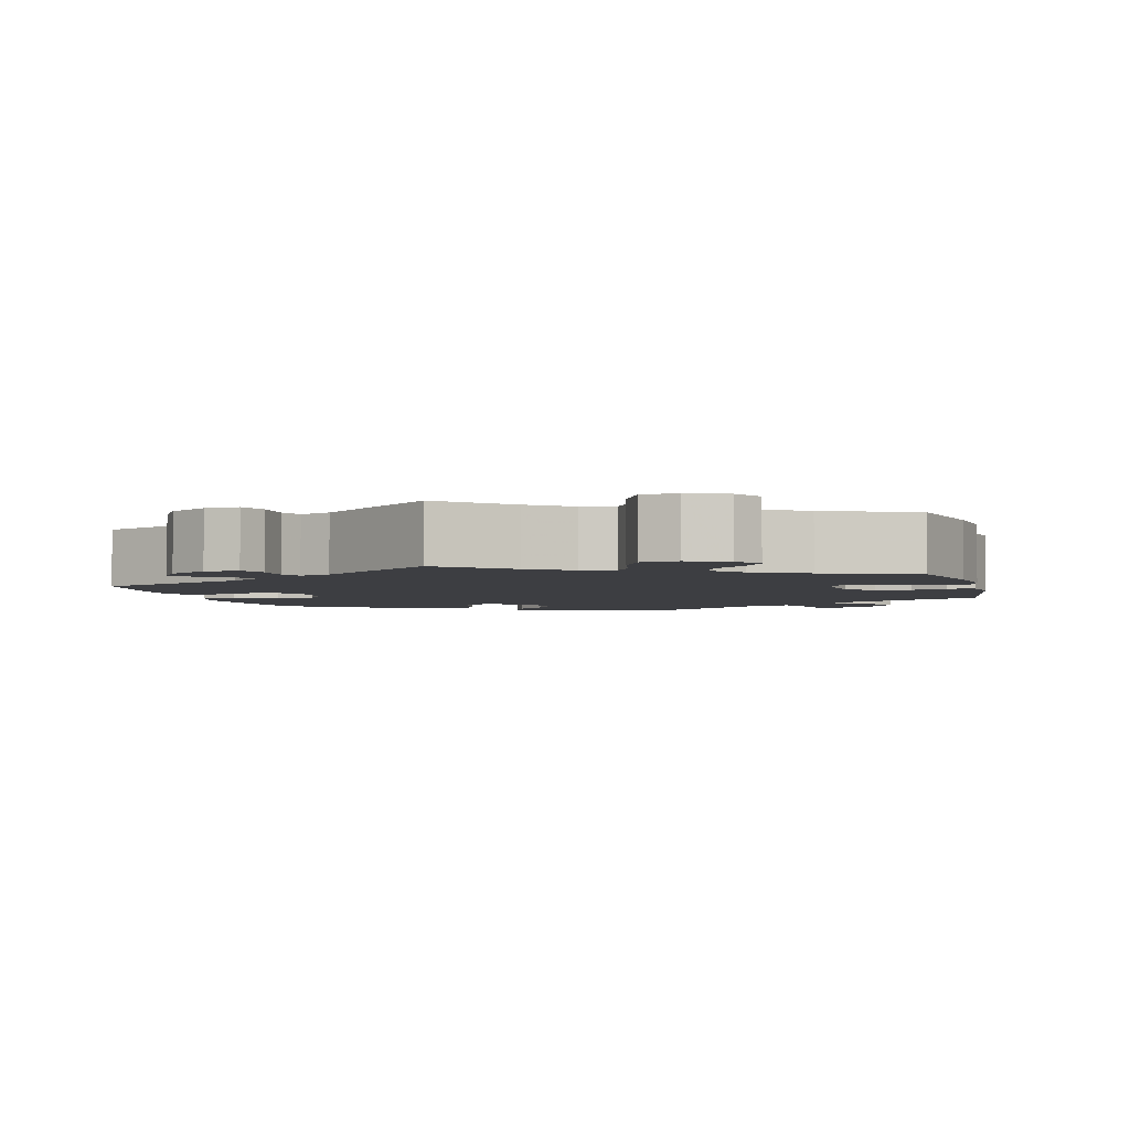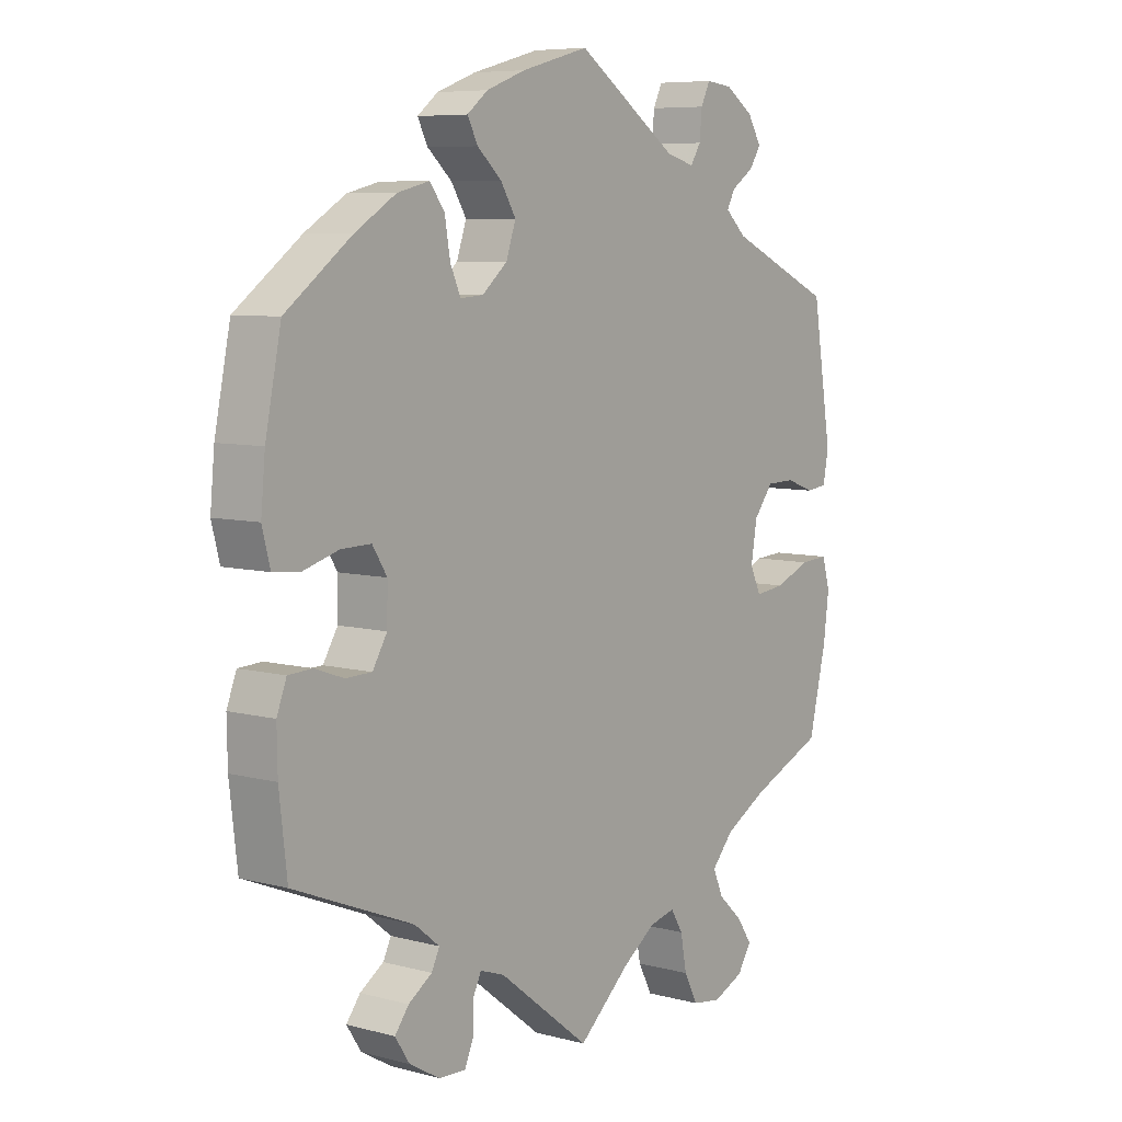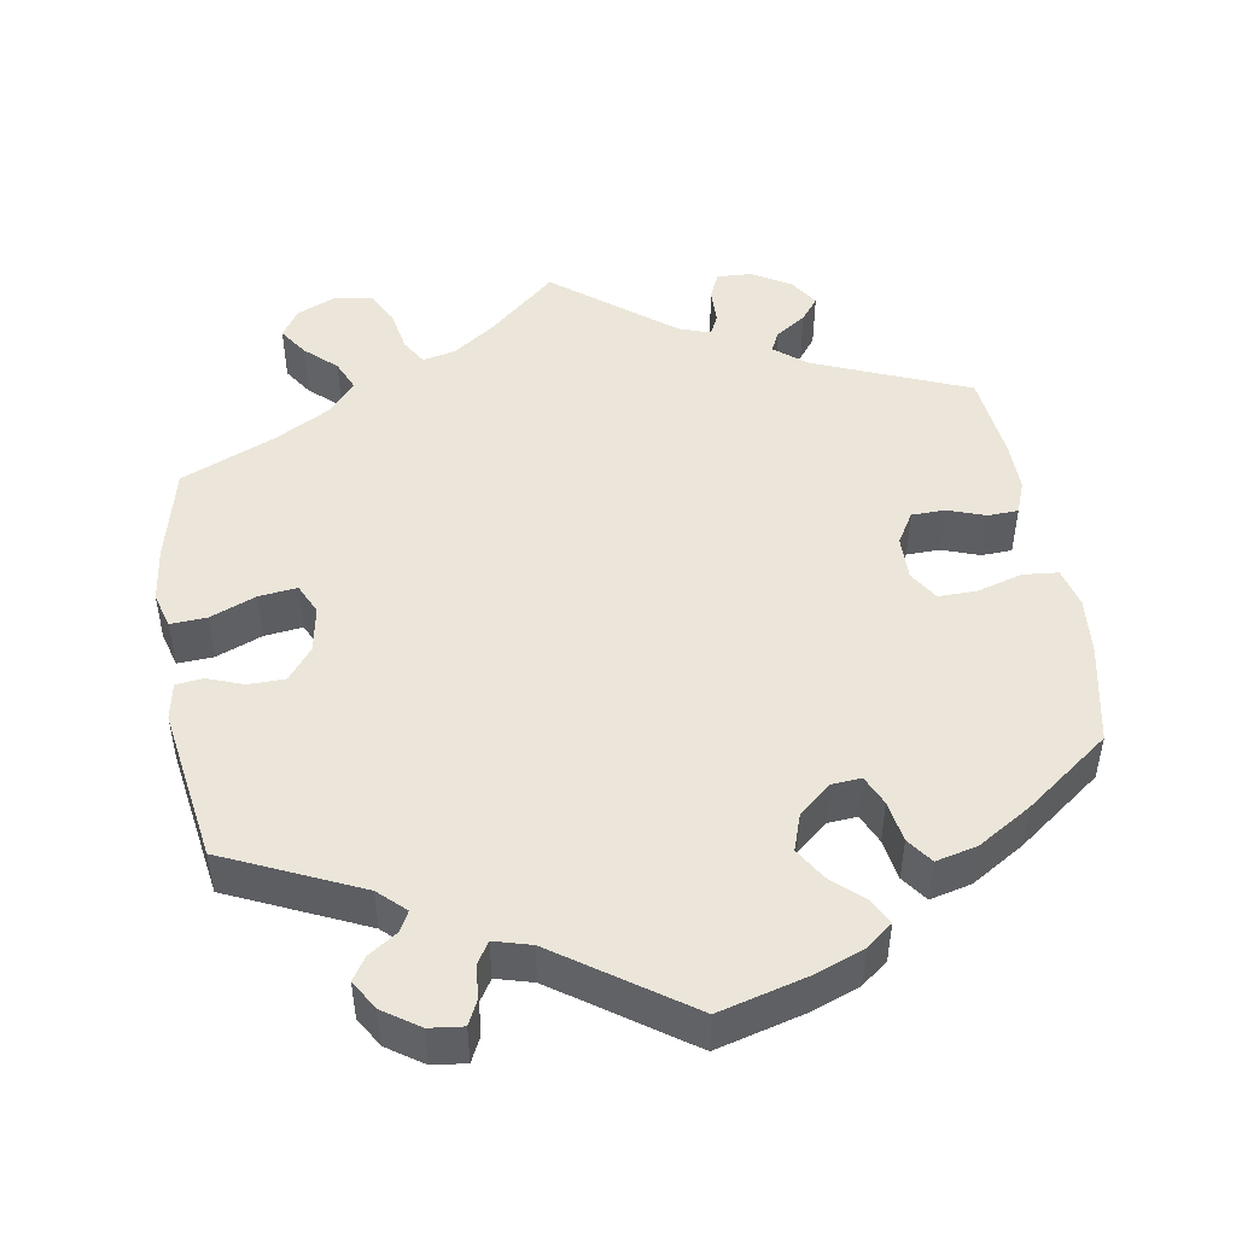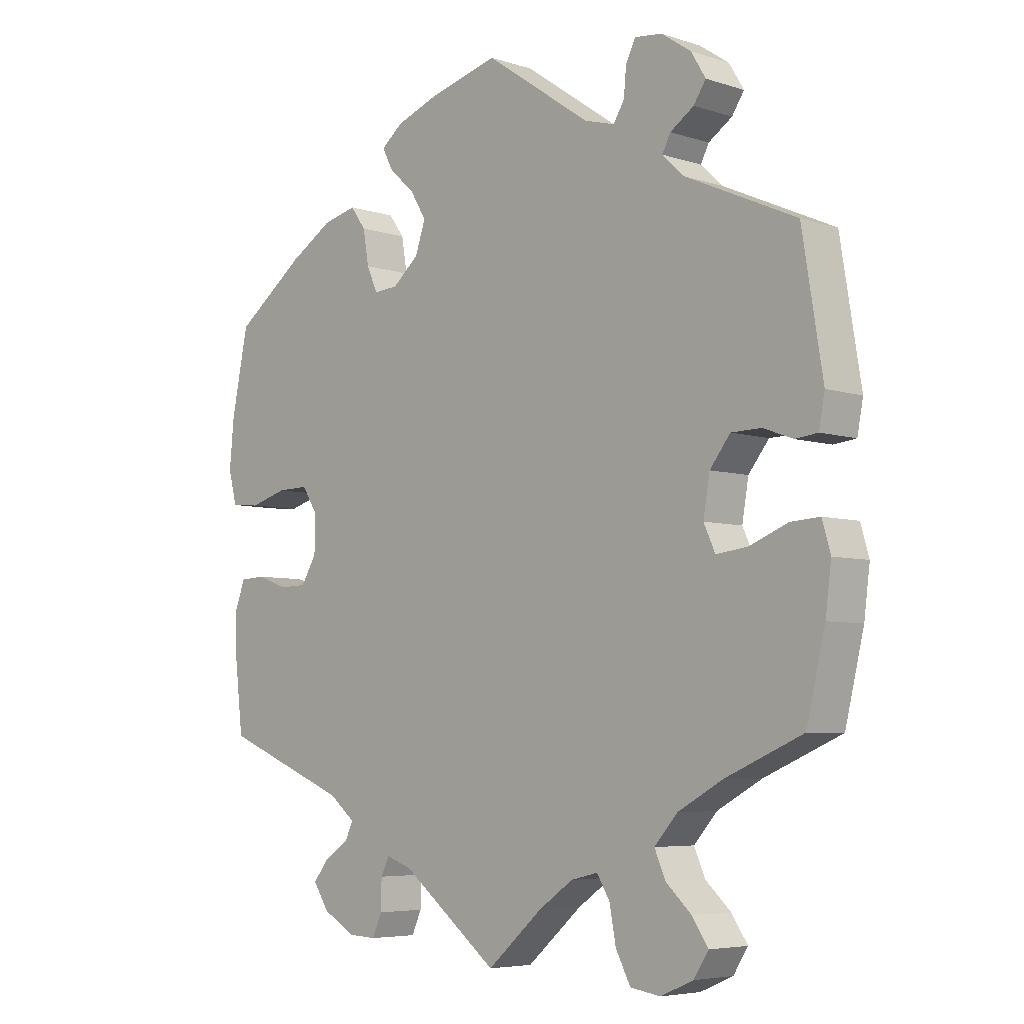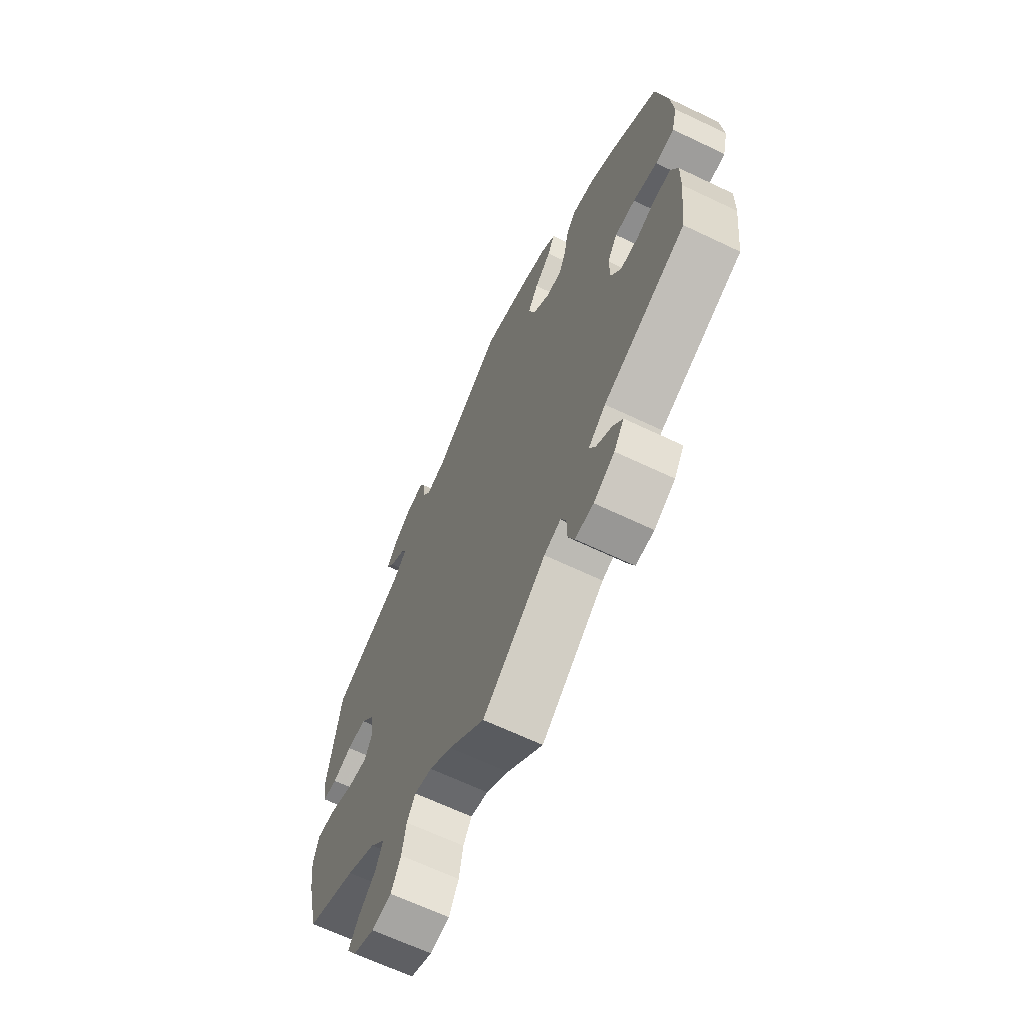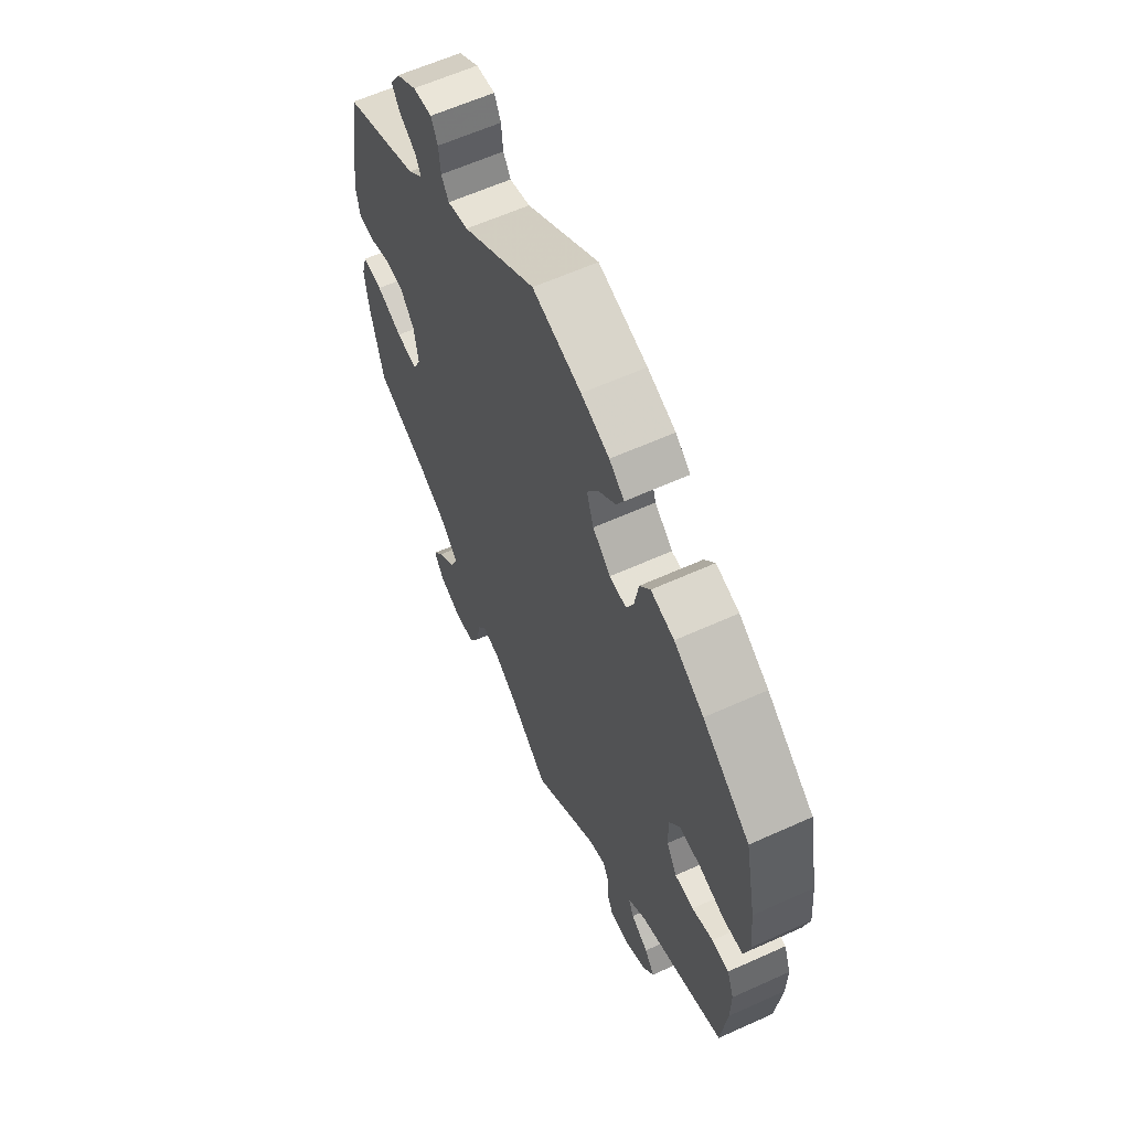
<metadata>
{"format":"obj","ext":"obj","renderer":"f3d","projection":"perspective","resolution":1024,"background":"white","views":[{"elev":-3.5,"azim":-165.0,"up":"+Y"},{"elev":7.2,"azim":127.3,"up":"+Z"},{"elev":48.1,"azim":-9.3,"up":"+Y"},{"elev":-5.6,"azim":-134.7,"up":"+Z"},{"elev":-65.7,"azim":64.4,"up":"+Z"},{"elev":61.4,"azim":65.3,"up":"+Z"}]}
</metadata>
<code>
v -0.086 0.07 -0.502
v -0.14 0.07 -0.464
v -0.182 0.07 -0.454
v -0.202 0.07 -0.487
v -0.212 0.07 -0.541
v -0.235 0.07 -0.585
v -0.282 0.07 -0.592
v -0.333 0.07 -0.57
v -0.356 0.07 -0.534
v -0.331 0.07 -0.497
v -0.291 0.07 -0.46
v -0.274 0.07 -0.421
v -0.31 0.07 -0.38
v -0.38 0.07 -0.341
v -0.5 0.07 -0.289
v -0.529 0.07 -0.167
v -0.538 0.07 -0.096
v -0.525 0.07 -0.051
v -0.479 0.07 -0.054
v -0.42 0.07 -0.078
v -0.371 0.07 -0.084
v -0.353 0.07 -0.045
v -0.363 0.07 0.014
v -0.395 0.07 0.055
v -0.442 0.07 0.056
v -0.488 0.07 0.039
v -0.523 0.07 0.043
v -0.532 0.07 0.091
v -0.5 0.07 0.289
v -0.327 0.07 0.367
v -0.293 0.07 0.399
v -0.306 0.07 0.424
v -0.343 0.07 0.449
v -0.362 0.07 0.478
v -0.339 0.07 0.516
v -0.293 0.07 0.547
v -0.25 0.07 0.552
v -0.235 0.07 0.521
v -0.231 0.07 0.478
v -0.214 0.07 0.451
v -0.167 0.07 0.464
v -0.001 0.07 0.578
v 0.11 0.07 0.548
v 0.174 0.07 0.524
v 0.208 0.07 0.497
v 0.191 0.07 0.464
v 0.151 0.07 0.428
v 0.126 0.07 0.387
v 0.142 0.07 0.34
v 0.183 0.07 0.305
v 0.221 0.07 0.302
v 0.238 0.07 0.34
v 0.247 0.07 0.393
v 0.271 0.07 0.426
v 0.324 0.07 0.413
v 0.392 0.07 0.371
v 0.5 0.07 0.29
v 0.526 0.07 0.163
v 0.533 0.07 0.088
v 0.52 0.07 0.037
v 0.475 0.07 0.033
v 0.417 0.07 0.05
v 0.368 0.07 0.051
v 0.344 0.07 0.013
v 0.345 0.07 -0.044
v 0.369 0.07 -0.084
v 0.412 0.07 -0.085
v 0.46 0.07 -0.068
v 0.499 0.07 -0.07
v 0.515 0.07 -0.112
v 0.514 0.07 -0.177
v 0.501 0.07 -0.289
v 0.304 0.07 -0.369
v 0.263 0.07 -0.402
v 0.276 0.07 -0.429
v 0.315 0.07 -0.455
v 0.338 0.07 -0.485
v 0.314 0.07 -0.522
v 0.264 0.07 -0.551
v 0.22 0.07 -0.553
v 0.205 0.07 -0.519
v 0.204 0.07 -0.473
v 0.191 0.07 -0.446
v 0.151 0.07 -0.46
v 0 0.07 -0.578
v -0.086 0 -0.502
v -0.14 0 -0.464
v -0.182 0 -0.454
v -0.202 0 -0.487
v -0.212 0 -0.541
v -0.235 0 -0.585
v -0.282 0 -0.592
v -0.333 0 -0.57
v -0.356 0 -0.534
v -0.331 0 -0.497
v -0.291 0 -0.46
v -0.274 0 -0.421
v -0.31 0 -0.38
v -0.38 0 -0.341
v -0.5 0 -0.289
v -0.529 0 -0.167
v -0.538 0 -0.096
v -0.525 0 -0.051
v -0.479 0 -0.054
v -0.42 0 -0.078
v -0.371 0 -0.084
v -0.353 0 -0.045
v -0.363 0 0.014
v -0.395 0 0.055
v -0.442 0 0.056
v -0.488 0 0.039
v -0.523 0 0.043
v -0.532 0 0.091
v -0.5 0 0.289
v -0.327 0 0.367
v -0.293 0 0.399
v -0.306 0 0.424
v -0.343 0 0.449
v -0.362 0 0.478
v -0.339 0 0.516
v -0.293 0 0.547
v -0.25 0 0.552
v -0.235 0 0.521
v -0.231 0 0.478
v -0.214 0 0.451
v -0.167 0 0.464
v -0.001 0 0.578
v 0.11 0 0.548
v 0.174 0 0.524
v 0.208 0 0.497
v 0.191 0 0.464
v 0.151 0 0.428
v 0.126 0 0.387
v 0.142 0 0.34
v 0.183 0 0.305
v 0.221 0 0.302
v 0.238 0 0.34
v 0.247 0 0.393
v 0.271 0 0.426
v 0.324 0 0.413
v 0.392 0 0.371
v 0.5 0 0.29
v 0.526 0 0.163
v 0.533 0 0.088
v 0.52 0 0.037
v 0.475 0 0.033
v 0.417 0 0.05
v 0.368 0 0.051
v 0.344 0 0.013
v 0.345 0 -0.044
v 0.369 0 -0.084
v 0.412 0 -0.085
v 0.46 0 -0.068
v 0.499 0 -0.07
v 0.515 0 -0.112
v 0.514 0 -0.177
v 0.501 0 -0.289
v 0.304 0 -0.369
v 0.263 0 -0.402
v 0.276 0 -0.429
v 0.315 0 -0.455
v 0.338 0 -0.485
v 0.314 0 -0.522
v 0.264 0 -0.551
v 0.22 0 -0.553
v 0.205 0 -0.519
v 0.204 0 -0.473
v 0.191 0 -0.446
v 0.151 0 -0.46
v 0 0 -0.578
f 84 85 1
f 83 84 1 2
f 79 80 81 82
f 79 82 83
f 78 79 83
f 75 76 77 78
f 74 75 78 83
f 73 74 83 2
f 67 68 69 70
f 66 67 70 71
f 59 60 61 62
f 59 62 63
f 58 59 63
f 57 58 63
f 56 57 63 64
f 52 53 54 55
f 51 52 55 56
f 44 45 46 47
f 44 47 48
f 41 42 43 44
f 40 41 44 48
f 36 37 38 39
f 36 39 40
f 35 36 40
f 32 33 34 35
f 31 32 35 40
f 30 31 40 48
f 25 26 27 28
f 24 25 28 29
f 23 24 29 30
f 17 18 19 20
f 17 20 21
f 14 15 16 17
f 13 14 17 21
f 12 13 21 22
f 8 9 10 11
f 8 11 12
f 7 8 12
f 4 5 6 7
f 3 4 7 12
f 66 71 72 73
f 65 66 73 2
f 64 65 2 3
f 51 56 64 3
f 50 51 3 12
f 49 50 12 22
f 30 48 49
f 22 23 30 49
f 86 170 169
f 87 86 169 168
f 167 166 165 164
f 168 167 164
f 168 164 163
f 163 162 161 160
f 168 163 160 159
f 87 168 159 158
f 155 154 153 152
f 156 155 152 151
f 147 146 145 144
f 148 147 144
f 148 144 143
f 148 143 142
f 149 148 142 141
f 140 139 138 137
f 141 140 137 136
f 132 131 130 129
f 133 132 129
f 129 128 127 126
f 133 129 126 125
f 124 123 122 121
f 125 124 121
f 125 121 120
f 120 119 118 117
f 125 120 117 116
f 133 125 116 115
f 113 112 111 110
f 114 113 110 109
f 115 114 109 108
f 105 104 103 102
f 106 105 102
f 102 101 100 99
f 106 102 99 98
f 107 106 98 97
f 96 95 94 93
f 97 96 93
f 97 93 92
f 92 91 90 89
f 97 92 89 88
f 158 157 156 151
f 87 158 151 150
f 88 87 150 149
f 88 149 141 136
f 97 88 136 135
f 107 97 135 134
f 134 133 115
f 134 115 108 107
f 1 86 87 2
f 2 87 88 3
f 3 88 89 4
f 4 89 90 5
f 5 90 91 6
f 6 91 92 7
f 7 92 93 8
f 8 93 94 9
f 9 94 95 10
f 10 95 96 11
f 11 96 97 12
f 12 97 98 13
f 13 98 99 14
f 14 99 100 15
f 15 100 101 16
f 16 101 102 17
f 17 102 103 18
f 18 103 104 19
f 19 104 105 20
f 20 105 106 21
f 21 106 107 22
f 22 107 108 23
f 23 108 109 24
f 24 109 110 25
f 25 110 111 26
f 26 111 112 27
f 27 112 113 28
f 28 113 114 29
f 29 114 115 30
f 30 115 116 31
f 31 116 117 32
f 32 117 118 33
f 33 118 119 34
f 34 119 120 35
f 35 120 121 36
f 36 121 122 37
f 37 122 123 38
f 38 123 124 39
f 39 124 125 40
f 40 125 126 41
f 41 126 127 42
f 42 127 128 43
f 43 128 129 44
f 44 129 130 45
f 45 130 131 46
f 46 131 132 47
f 47 132 133 48
f 48 133 134 49
f 49 134 135 50
f 50 135 136 51
f 51 136 137 52
f 52 137 138 53
f 53 138 139 54
f 54 139 140 55
f 55 140 141 56
f 56 141 142 57
f 57 142 143 58
f 58 143 144 59
f 59 144 145 60
f 60 145 146 61
f 61 146 147 62
f 62 147 148 63
f 63 148 149 64
f 64 149 150 65
f 65 150 151 66
f 66 151 152 67
f 67 152 153 68
f 68 153 154 69
f 69 154 155 70
f 70 155 156 71
f 71 156 157 72
f 72 157 158 73
f 73 158 159 74
f 74 159 160 75
f 75 160 161 76
f 76 161 162 77
f 77 162 163 78
f 78 163 164 79
f 79 164 165 80
f 80 165 166 81
f 81 166 167 82
f 82 167 168 83
f 83 168 169 84
f 84 169 170 85
f 85 170 86 1

</code>
